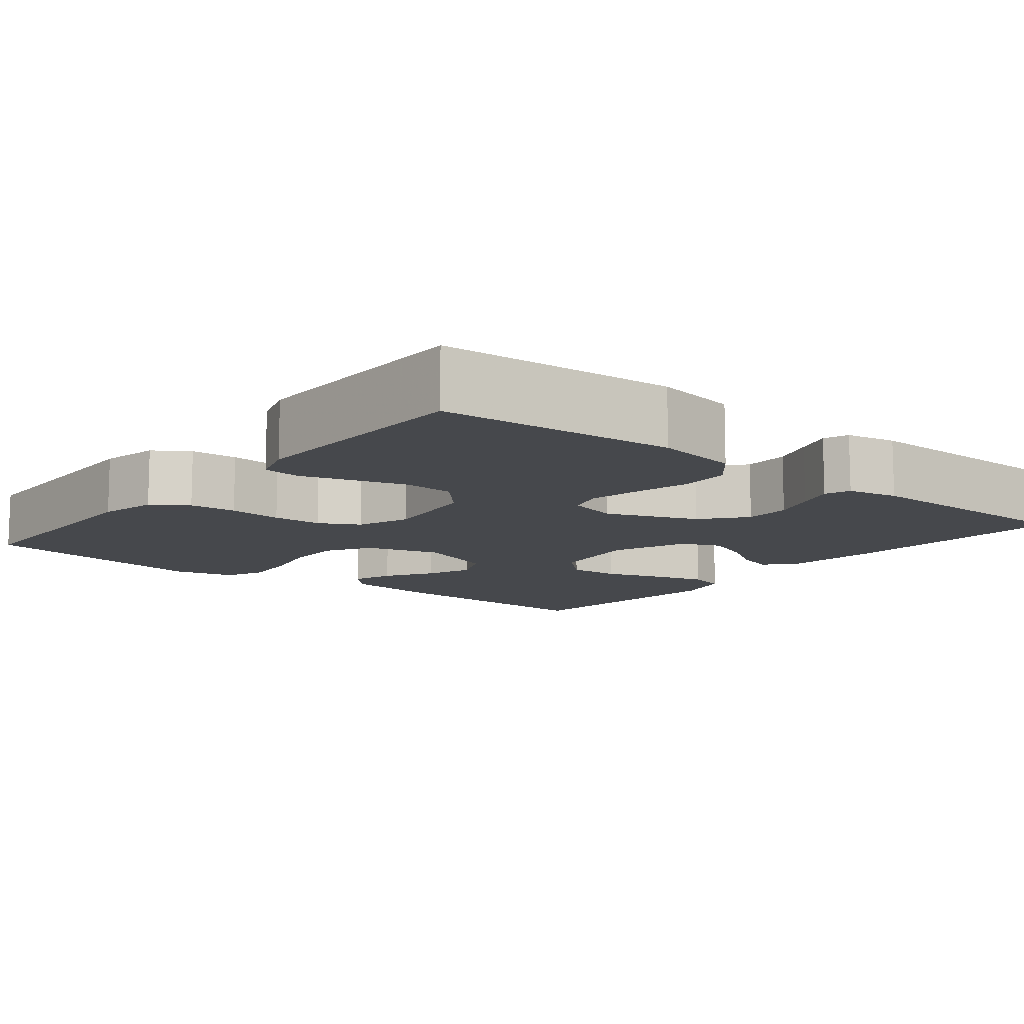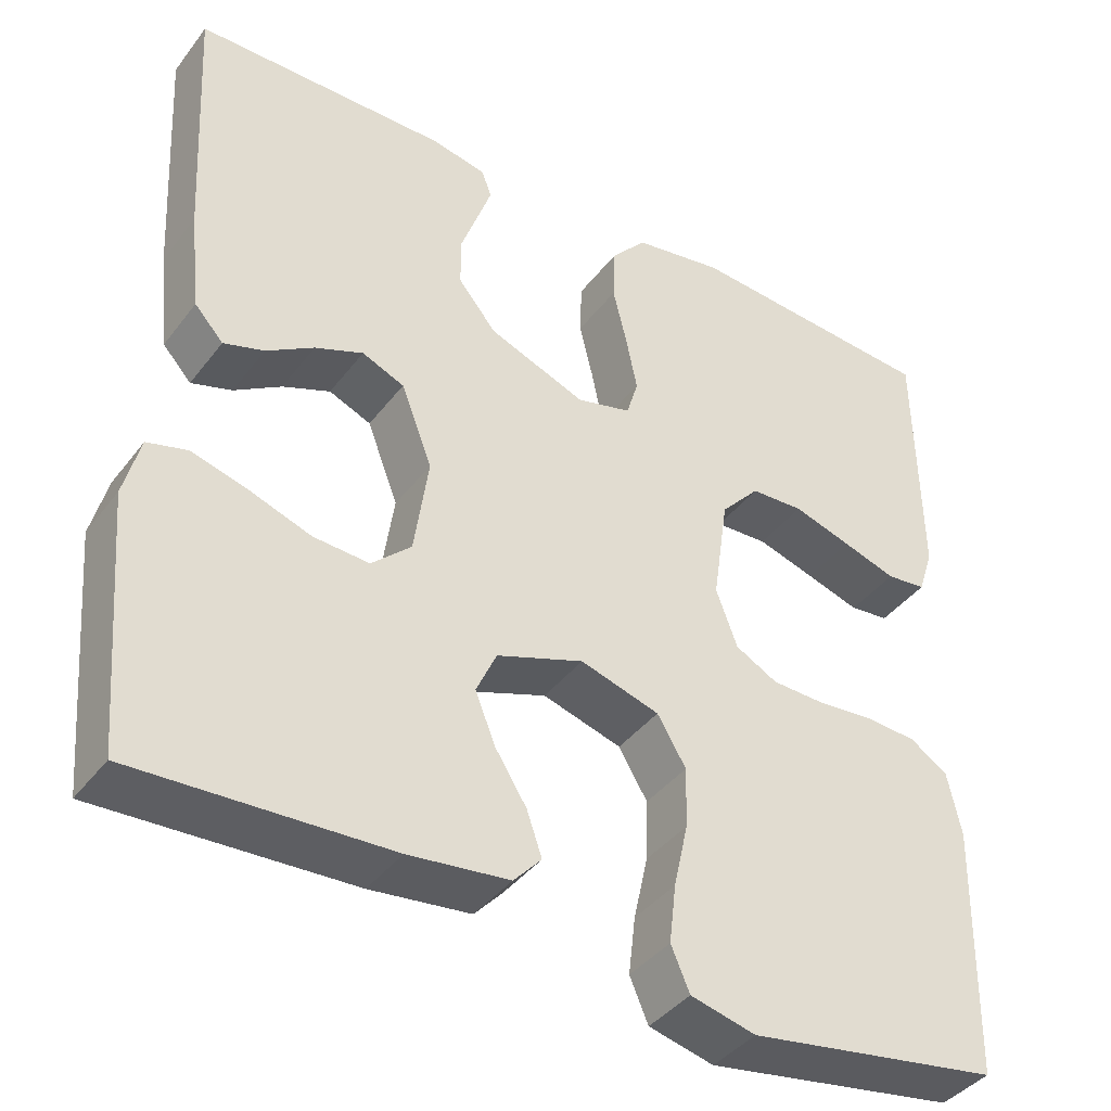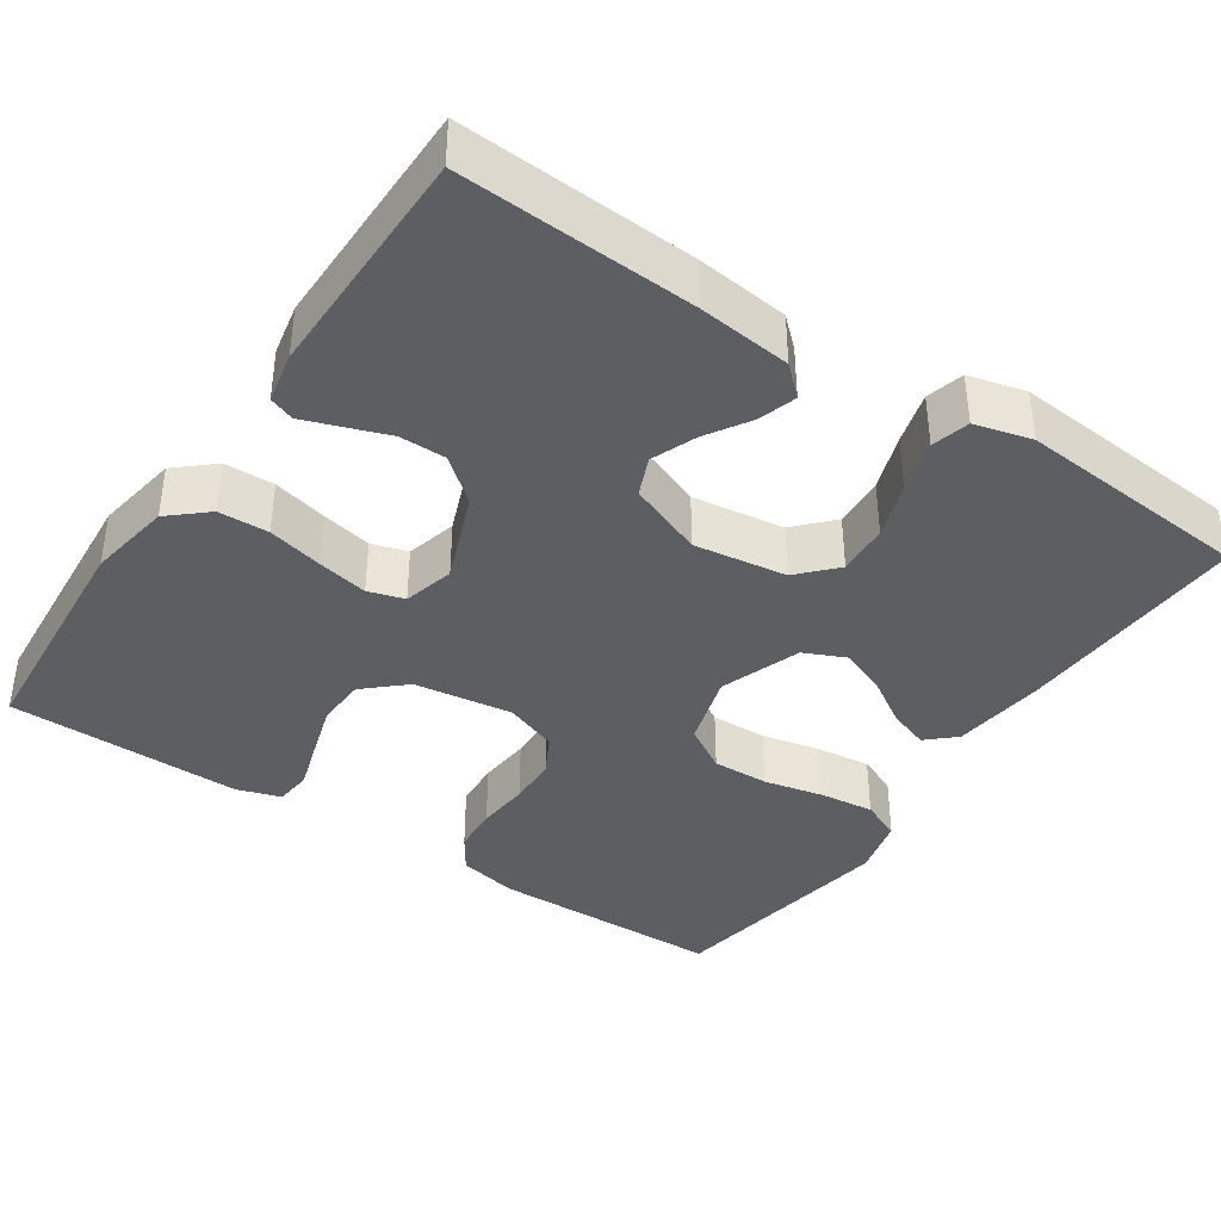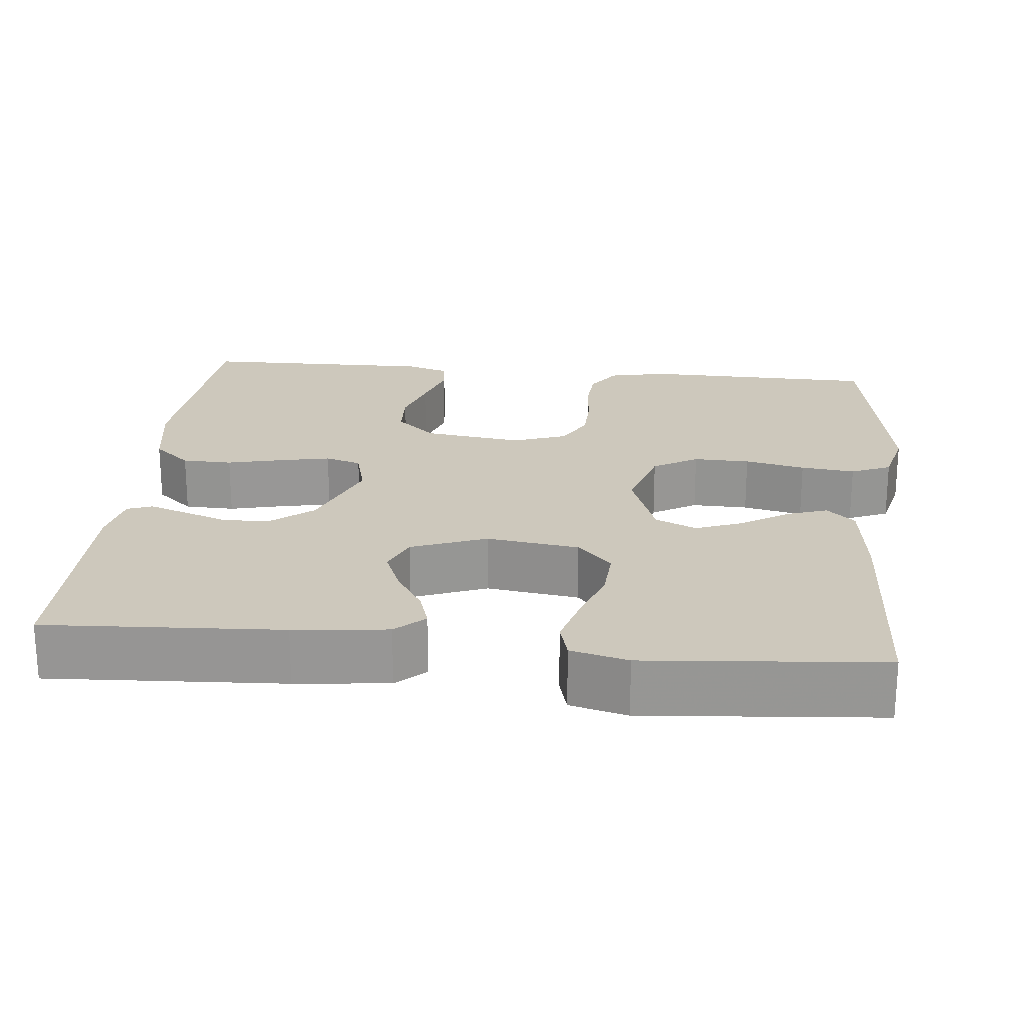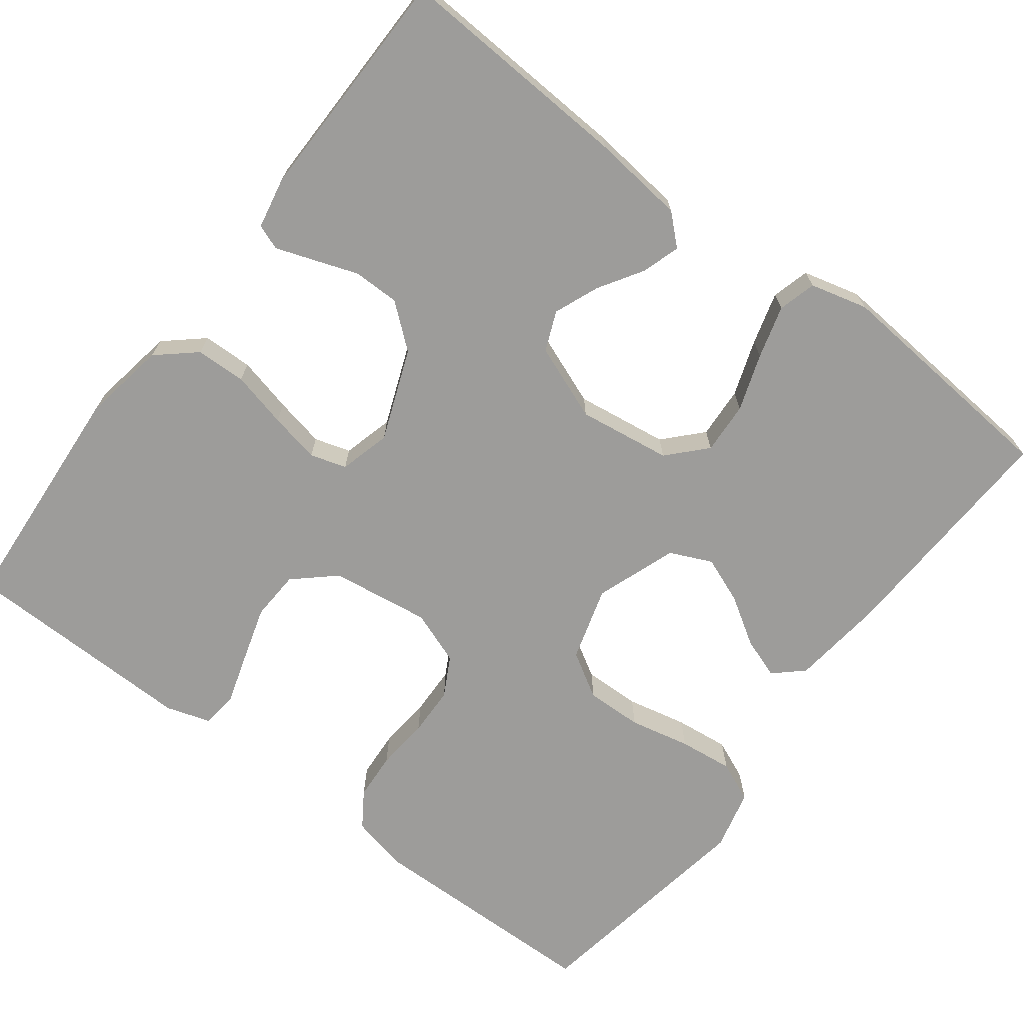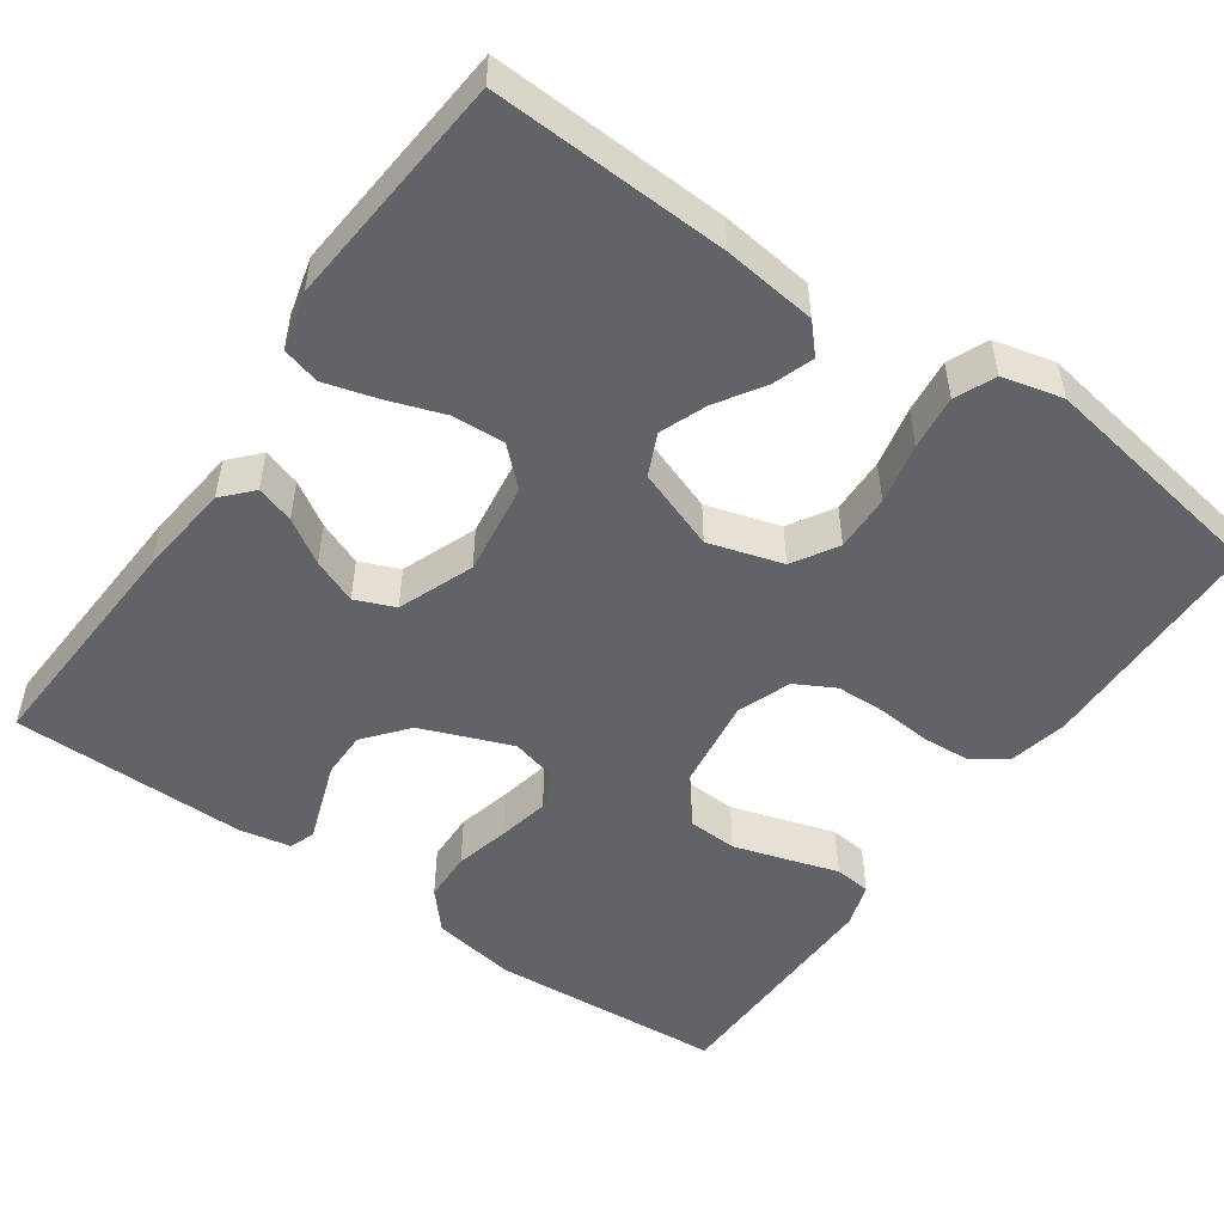
<metadata>
{"format":"obj","ext":"obj","renderer":"f3d","projection":"perspective","resolution":1024,"background":"white","views":[{"elev":-11.1,"azim":-38.9,"up":"+Y"},{"elev":-40.2,"azim":146.5,"up":"+Z"},{"elev":-39.1,"azim":56.1,"up":"+Y"},{"elev":22.1,"azim":95.7,"up":"+Y"},{"elev":-70.1,"azim":52.7,"up":"+Y"},{"elev":-51.0,"azim":144.9,"up":"+Y"}]}
</metadata>
<code>
v 0.5 0.07 -0.5
v 0.2 0.07 -0.487
v 0.081 0.07 -0.473
v 0.048 0.07 -0.437
v 0.066 0.07 -0.385
v 0.104 0.07 -0.325
v 0.127 0.07 -0.266
v 0.103 0.07 -0.213
v 0 0.07 -0.176
v -0.094 0.07 -0.204
v -0.128 0.07 -0.261
v -0.126 0.07 -0.333
v -0.109 0.07 -0.41
v -0.101 0.07 -0.479
v -0.123 0.07 -0.53
v -0.2 0.07 -0.549
v -0.5 0.07 -0.5
v -0.506 0.07 -0.2
v -0.49 0.07 -0.125
v -0.445 0.07 -0.095
v -0.385 0.07 -0.091
v -0.317 0.07 -0.097
v -0.254 0.07 -0.095
v -0.204 0.07 -0.068
v -0.179 0.07 0
v -0.197 0.07 0.126
v -0.243 0.07 0.177
v -0.306 0.07 0.18
v -0.375 0.07 0.159
v -0.439 0.07 0.139
v -0.486 0.07 0.144
v -0.504 0.07 0.2
v -0.5 0.07 0.5
v -0.2 0.07 0.522
v -0.093 0.07 0.504
v -0.051 0.07 0.456
v -0.049 0.07 0.392
v -0.066 0.07 0.321
v -0.079 0.07 0.257
v -0.065 0.07 0.211
v 0 0.07 0.194
v 0.115 0.07 0.239
v 0.16 0.07 0.294
v 0.16 0.07 0.353
v 0.14 0.07 0.409
v 0.123 0.07 0.457
v 0.135 0.07 0.489
v 0.2 0.07 0.502
v 0.5 0.07 0.5
v 0.484 0.07 0.2
v 0.471 0.07 0.081
v 0.437 0.07 0.044
v 0.389 0.07 0.059
v 0.333 0.07 0.094
v 0.276 0.07 0.117
v 0.226 0.07 0.096
v 0.189 0.07 0
v 0.206 0.07 -0.118
v 0.253 0.07 -0.162
v 0.319 0.07 -0.158
v 0.391 0.07 -0.133
v 0.458 0.07 -0.114
v 0.506 0.07 -0.127
v 0.525 0.07 -0.2
v 0.5 0 -0.5
v 0.2 0 -0.487
v 0.081 0 -0.473
v 0.048 0 -0.437
v 0.066 0 -0.385
v 0.104 0 -0.325
v 0.127 0 -0.266
v 0.103 0 -0.213
v 0 0 -0.176
v -0.094 0 -0.204
v -0.128 0 -0.261
v -0.126 0 -0.333
v -0.109 0 -0.41
v -0.101 0 -0.479
v -0.123 0 -0.53
v -0.2 0 -0.549
v -0.5 0 -0.5
v -0.506 0 -0.2
v -0.49 0 -0.125
v -0.445 0 -0.095
v -0.385 0 -0.091
v -0.317 0 -0.097
v -0.254 0 -0.095
v -0.204 0 -0.068
v -0.179 0 0
v -0.197 0 0.126
v -0.243 0 0.177
v -0.306 0 0.18
v -0.375 0 0.159
v -0.439 0 0.139
v -0.486 0 0.144
v -0.504 0 0.2
v -0.5 0 0.5
v -0.2 0 0.522
v -0.093 0 0.504
v -0.051 0 0.456
v -0.049 0 0.392
v -0.066 0 0.321
v -0.079 0 0.257
v -0.065 0 0.211
v 0 0 0.194
v 0.115 0 0.239
v 0.16 0 0.294
v 0.16 0 0.353
v 0.14 0 0.409
v 0.123 0 0.457
v 0.135 0 0.489
v 0.2 0 0.502
v 0.5 0 0.5
v 0.484 0 0.2
v 0.471 0 0.081
v 0.437 0 0.044
v 0.389 0 0.059
v 0.333 0 0.094
v 0.276 0 0.117
v 0.226 0 0.096
v 0.189 0 0
v 0.206 0 -0.118
v 0.253 0 -0.162
v 0.319 0 -0.158
v 0.391 0 -0.133
v 0.458 0 -0.114
v 0.506 0 -0.127
v 0.525 0 -0.2
f 4 5 6
f 3 4 6
f 2 3 6
f 1 2 6
f 64 1 6
f 63 64 6
f 62 63 6
f 61 62 6
f 60 61 6
f 59 60 6 7
f 58 59 7 8
f 57 58 8 9
f 56 57 9 10
f 52 53 54
f 51 52 54
f 50 51 54
f 49 50 54
f 48 49 54
f 47 48 54
f 46 47 54
f 45 46 54
f 44 45 54
f 43 44 54 55
f 42 43 55 56
f 36 37 38
f 35 36 38
f 34 35 38
f 33 34 38
f 32 33 38
f 31 32 38
f 30 31 38
f 29 30 38
f 28 29 38 39
f 27 28 39 40
f 20 21 22
f 19 20 22
f 18 19 22
f 17 18 22
f 16 17 22
f 15 16 22
f 14 15 22
f 13 14 22
f 12 13 22
f 11 12 22 23
f 10 11 23 24
f 10 24 25
f 56 10 25
f 42 56 25
f 41 42 25
f 26 27 40 41
f 25 26 41
f 70 69 68
f 70 68 67
f 70 67 66
f 70 66 65
f 70 65 128
f 70 128 127
f 70 127 126
f 70 126 125
f 70 125 124
f 71 70 124 123
f 72 71 123 122
f 73 72 122 121
f 74 73 121 120
f 118 117 116
f 118 116 115
f 118 115 114
f 118 114 113
f 118 113 112
f 118 112 111
f 118 111 110
f 118 110 109
f 118 109 108
f 119 118 108 107
f 120 119 107 106
f 102 101 100
f 102 100 99
f 102 99 98
f 102 98 97
f 102 97 96
f 102 96 95
f 102 95 94
f 102 94 93
f 103 102 93 92
f 104 103 92 91
f 86 85 84
f 86 84 83
f 86 83 82
f 86 82 81
f 86 81 80
f 86 80 79
f 86 79 78
f 86 78 77
f 86 77 76
f 87 86 76 75
f 88 87 75 74
f 89 88 74
f 89 74 120
f 89 120 106
f 89 106 105
f 105 104 91 90
f 105 90 89
f 1 65 66 2
f 2 66 67 3
f 3 67 68 4
f 4 68 69 5
f 5 69 70 6
f 6 70 71 7
f 7 71 72 8
f 8 72 73 9
f 9 73 74 10
f 10 74 75 11
f 11 75 76 12
f 12 76 77 13
f 13 77 78 14
f 14 78 79 15
f 15 79 80 16
f 16 80 81 17
f 17 81 82 18
f 18 82 83 19
f 19 83 84 20
f 20 84 85 21
f 21 85 86 22
f 22 86 87 23
f 23 87 88 24
f 24 88 89 25
f 25 89 90 26
f 26 90 91 27
f 27 91 92 28
f 28 92 93 29
f 29 93 94 30
f 30 94 95 31
f 31 95 96 32
f 32 96 97 33
f 33 97 98 34
f 34 98 99 35
f 35 99 100 36
f 36 100 101 37
f 37 101 102 38
f 38 102 103 39
f 39 103 104 40
f 40 104 105 41
f 41 105 106 42
f 42 106 107 43
f 43 107 108 44
f 44 108 109 45
f 45 109 110 46
f 46 110 111 47
f 47 111 112 48
f 48 112 113 49
f 49 113 114 50
f 50 114 115 51
f 51 115 116 52
f 52 116 117 53
f 53 117 118 54
f 54 118 119 55
f 55 119 120 56
f 56 120 121 57
f 57 121 122 58
f 58 122 123 59
f 59 123 124 60
f 60 124 125 61
f 61 125 126 62
f 62 126 127 63
f 63 127 128 64
f 64 128 65 1

</code>
